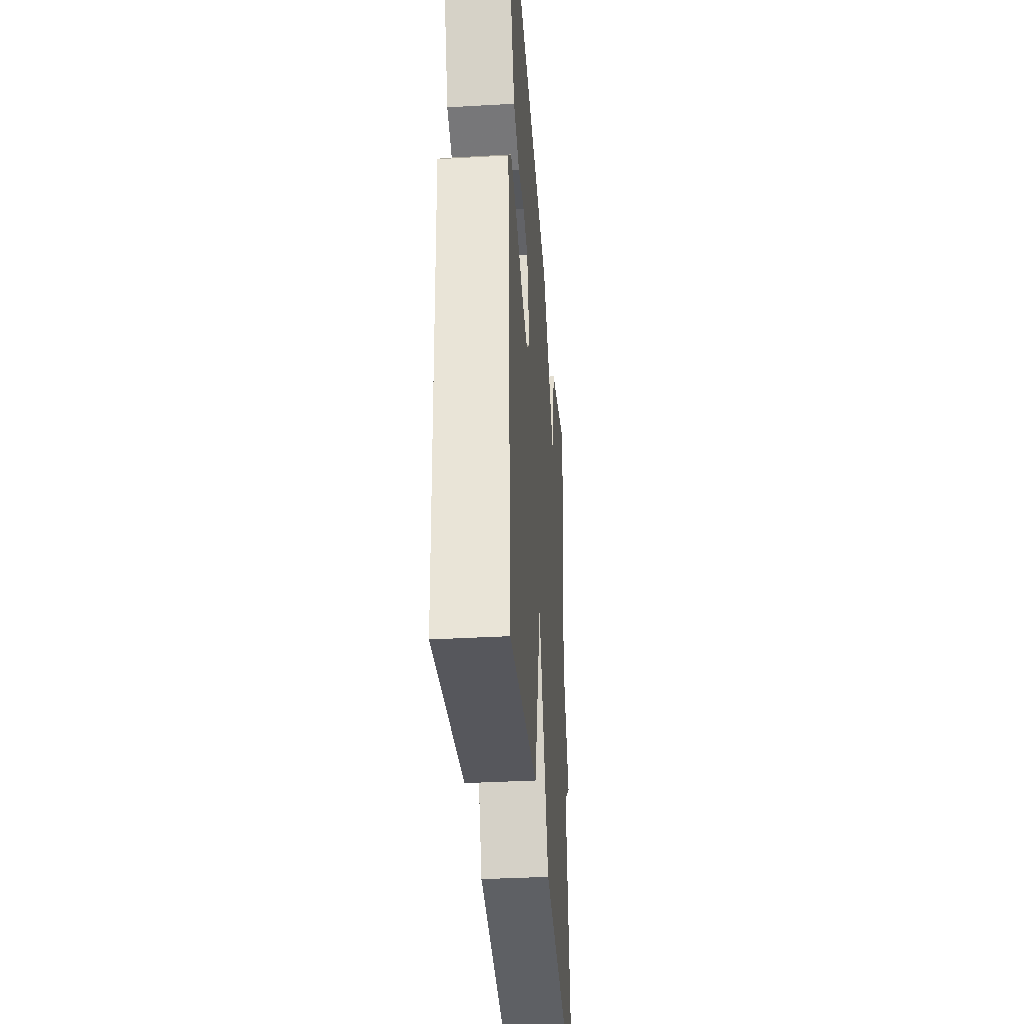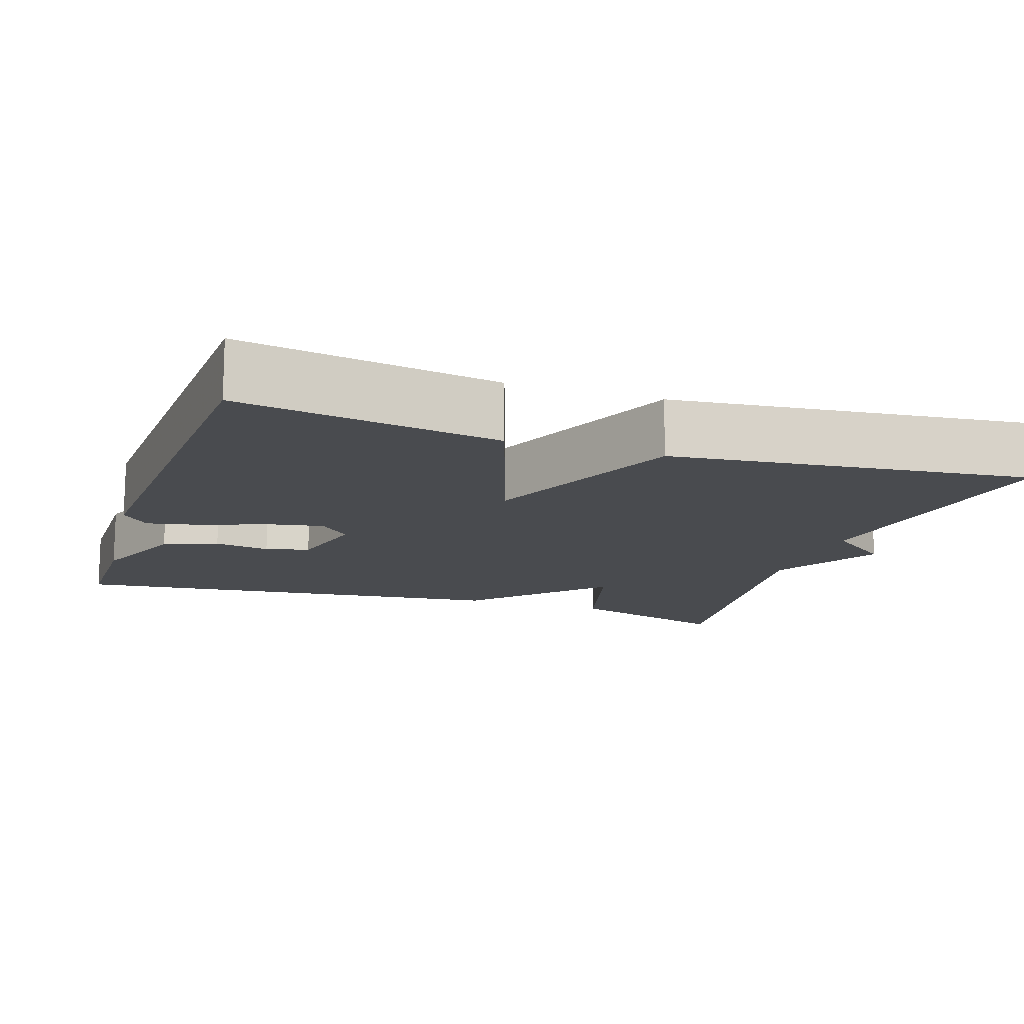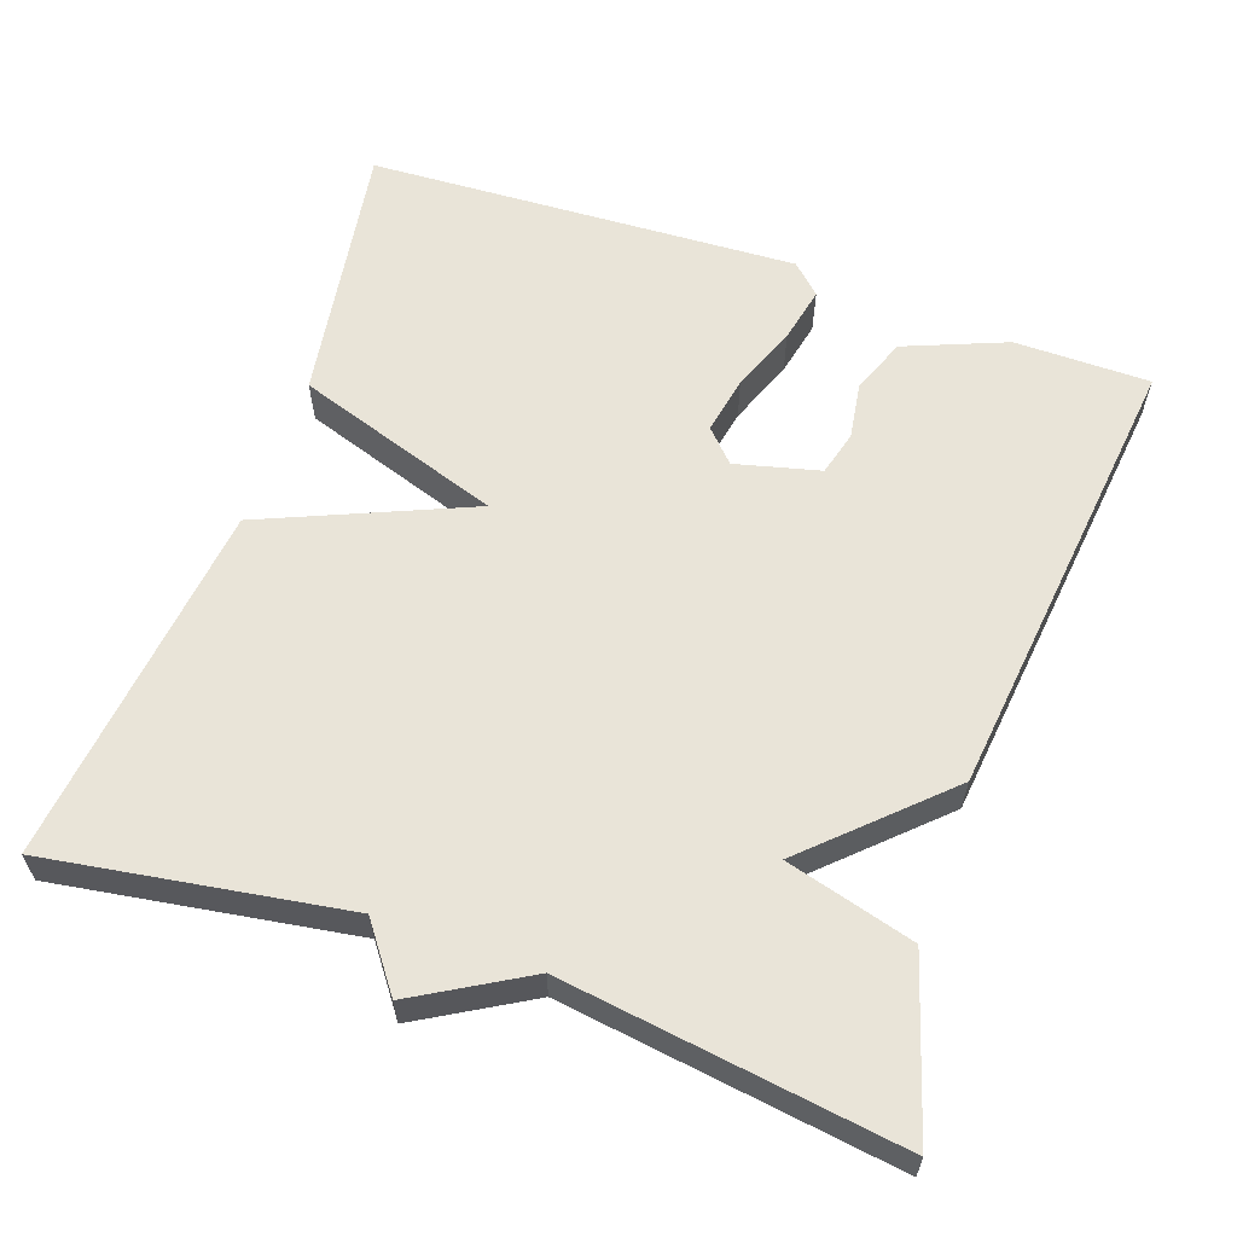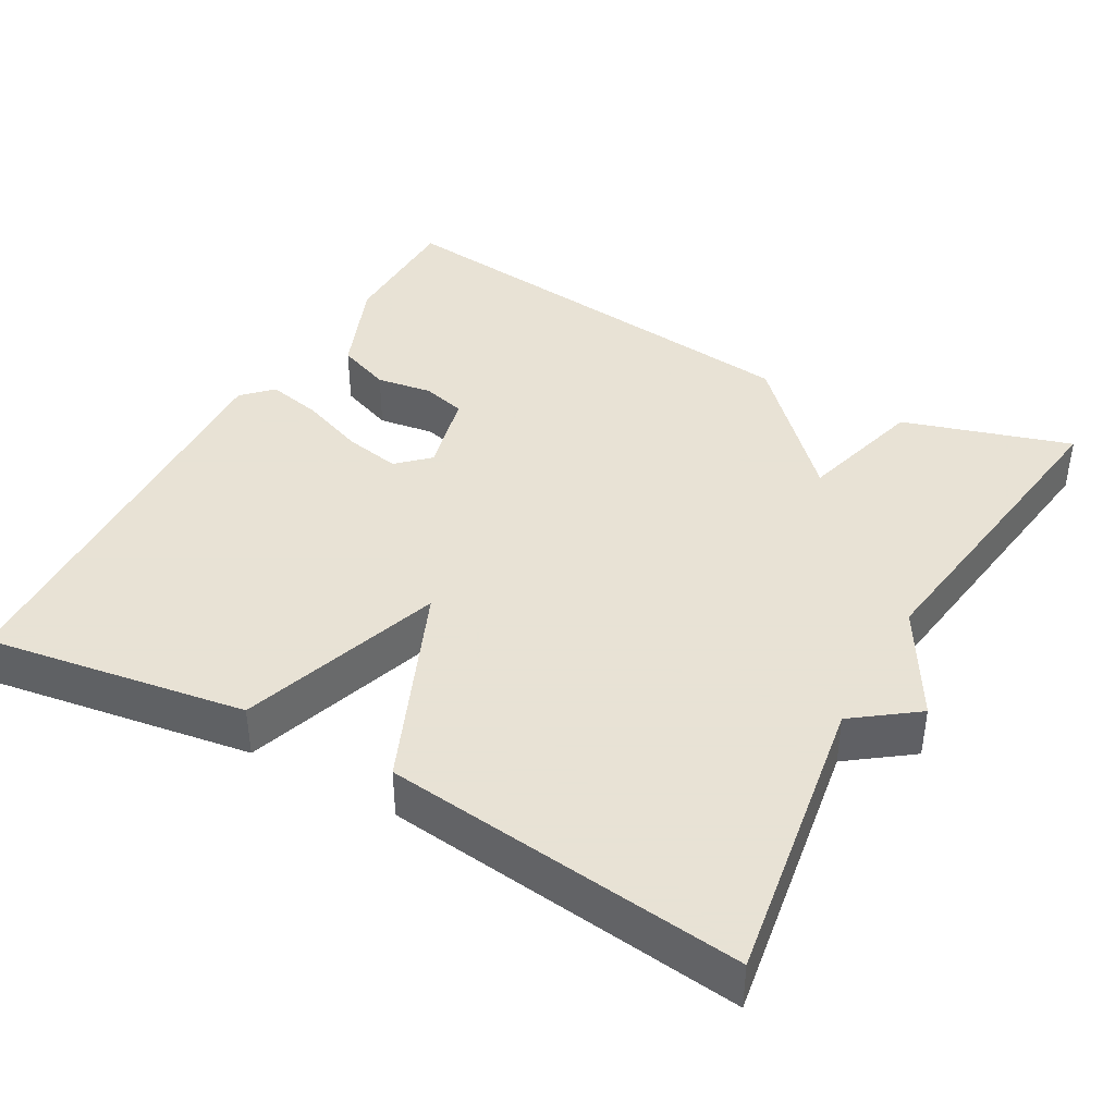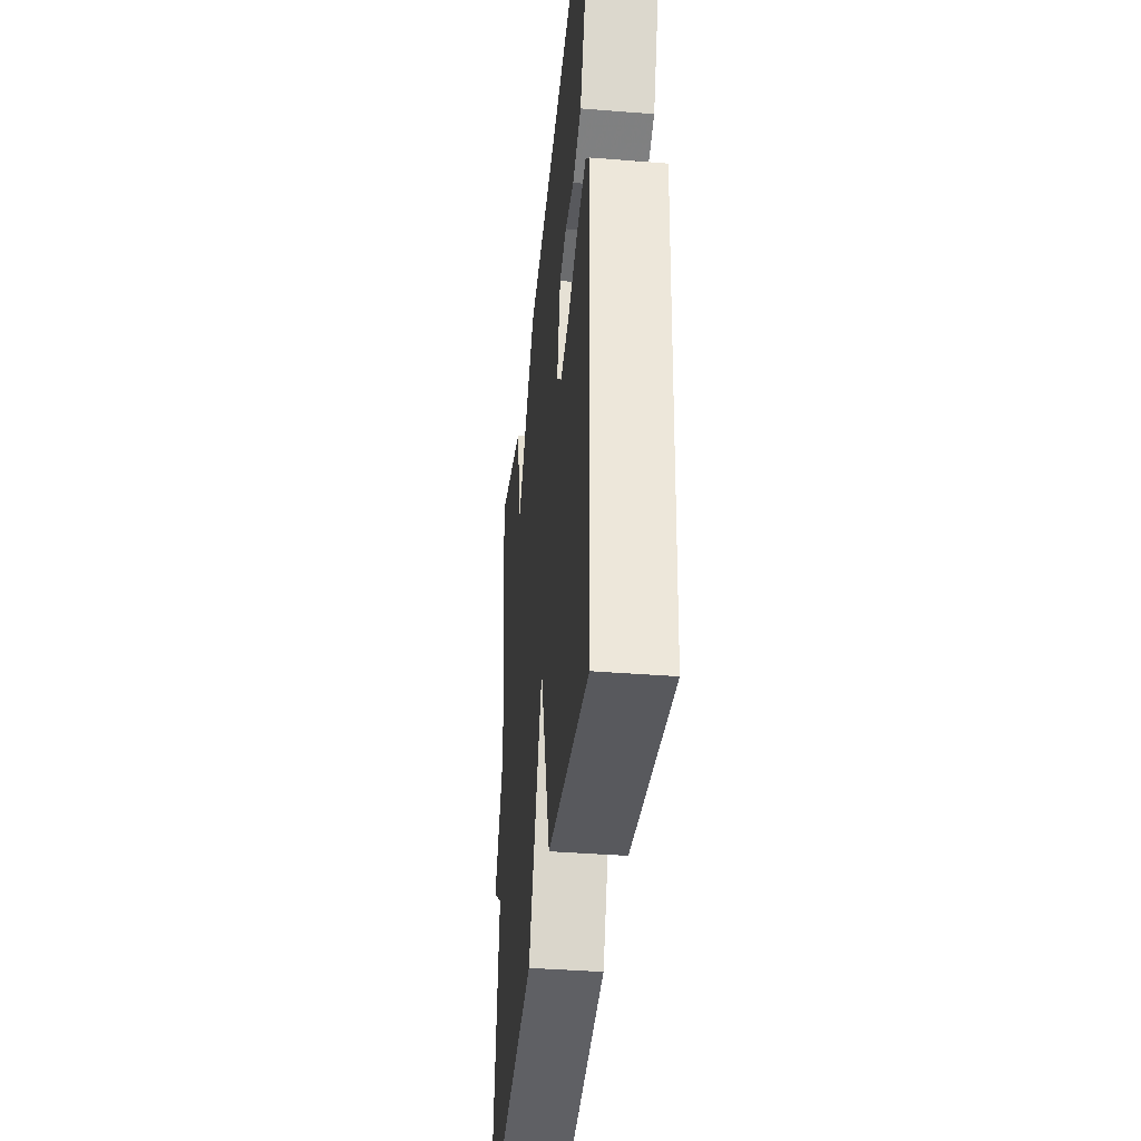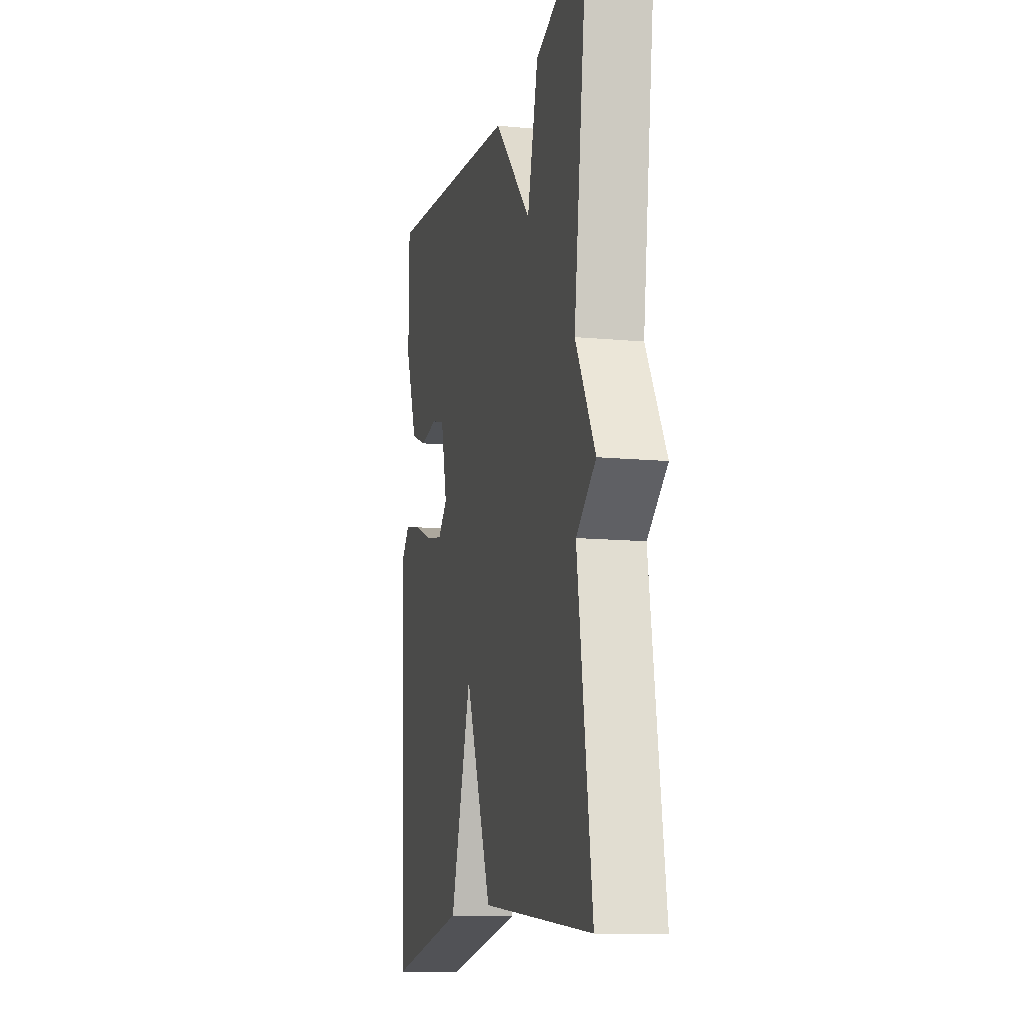
<metadata>
{"format":"obj","ext":"obj","renderer":"f3d","projection":"perspective","resolution":1024,"background":"white","views":[{"elev":-36.4,"azim":94.2,"up":"+Z"},{"elev":-14.1,"azim":161.3,"up":"+Y"},{"elev":60.6,"azim":-70.7,"up":"+Y"},{"elev":40.6,"azim":-150.7,"up":"+Y"},{"elev":-38.8,"azim":84.3,"up":"+Z"},{"elev":-12.6,"azim":-102.4,"up":"+Z"}]}
</metadata>
<code>
v 0.5 0.07 -0.5
v 0.163 0.07 -0.447
v 0.075 0.07 -0.185
v -0.037 0.07 -0.447
v -0.5 0.07 -0.5
v -0.441 0.07 -0.124
v -0.522 0.07 -0.064
v -0.441 0.07 0.076
v -0.5 0.07 0.5
v -0.282 0.07 0.433
v -0.237 0.07 0.27
v -0.082 0.07 0.433
v 0.5 0.07 0.5
v 0.501 0.07 0.328
v 0.449 0.07 0.199
v 0.379 0.07 0.172
v 0.307 0.07 0.183
v 0.25 0.07 0.168
v 0.223 0.07 0.061
v 0.263 0.07 0.023
v 0.336 0.07 0.037
v 0.42 0.07 0.069
v 0.491 0.07 0.084
v 0.527 0.07 0.047
v 0.5 0 -0.5
v 0.163 0 -0.447
v 0.075 0 -0.185
v -0.037 0 -0.447
v -0.5 0 -0.5
v -0.441 0 -0.124
v -0.522 0 -0.064
v -0.441 0 0.076
v -0.5 0 0.5
v -0.282 0 0.433
v -0.237 0 0.27
v -0.082 0 0.433
v 0.5 0 0.5
v 0.501 0 0.328
v 0.449 0 0.199
v 0.379 0 0.172
v 0.307 0 0.183
v 0.25 0 0.168
v 0.223 0 0.061
v 0.263 0 0.023
v 0.336 0 0.037
v 0.42 0 0.069
v 0.491 0 0.084
v 0.527 0 0.047
f 1 2 3
f 24 1 3
f 23 24 3
f 22 23 3
f 21 22 3
f 20 21 3
f 19 20 3
f 18 19 3
f 15 16 17
f 14 15 17
f 13 14 17
f 12 13 17
f 11 12 17
f 11 17 18
f 8 9 10 11
f 11 18 3
f 8 11 3
f 7 8 3
f 6 7 3
f 3 4 5 6
f 27 26 25
f 27 25 48
f 27 48 47
f 27 47 46
f 27 46 45
f 27 45 44
f 27 44 43
f 27 43 42
f 41 40 39
f 41 39 38
f 41 38 37
f 41 37 36
f 41 36 35
f 42 41 35
f 35 34 33 32
f 27 42 35
f 27 35 32
f 27 32 31
f 27 31 30
f 30 29 28 27
f 1 25 26 2
f 2 26 27 3
f 3 27 28 4
f 4 28 29 5
f 5 29 30 6
f 6 30 31 7
f 7 31 32 8
f 8 32 33 9
f 9 33 34 10
f 10 34 35 11
f 11 35 36 12
f 12 36 37 13
f 13 37 38 14
f 14 38 39 15
f 15 39 40 16
f 16 40 41 17
f 17 41 42 18
f 18 42 43 19
f 19 43 44 20
f 20 44 45 21
f 21 45 46 22
f 22 46 47 23
f 23 47 48 24
f 24 48 25 1

</code>
